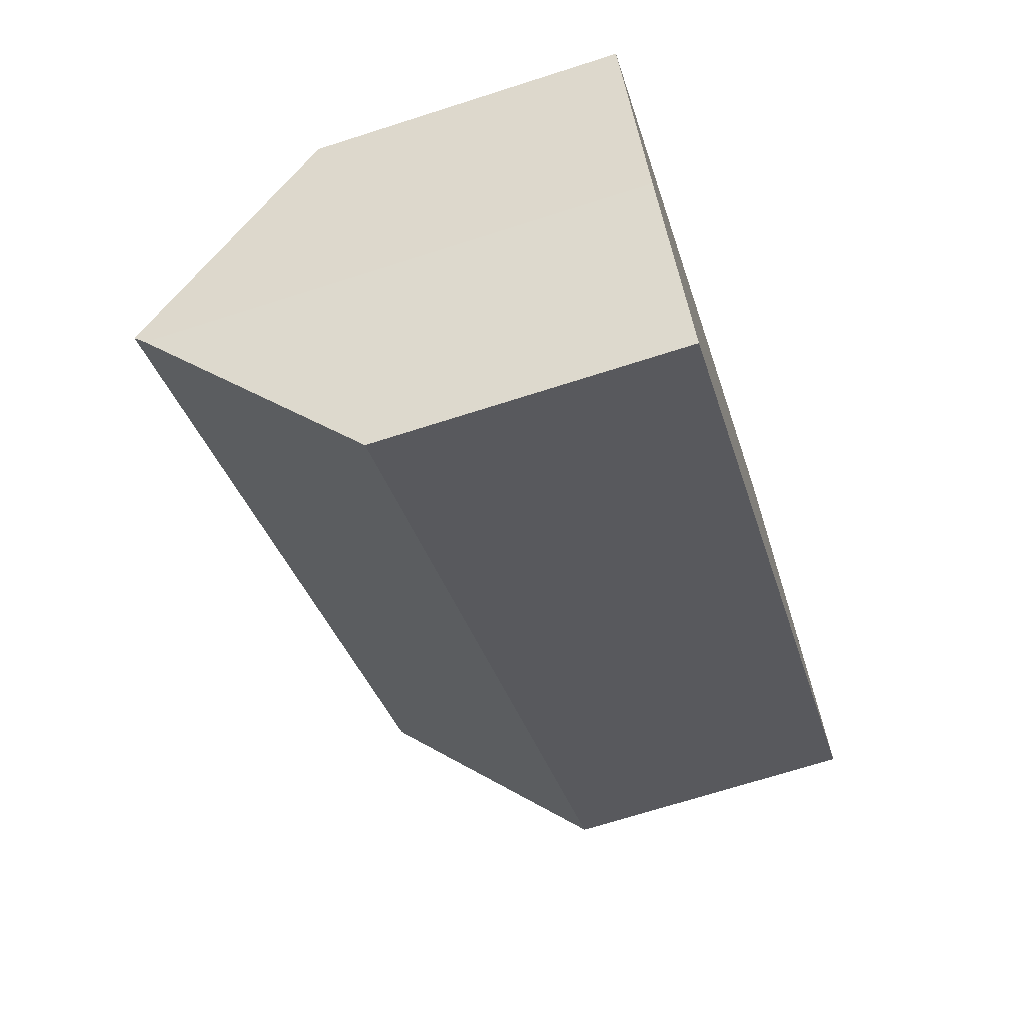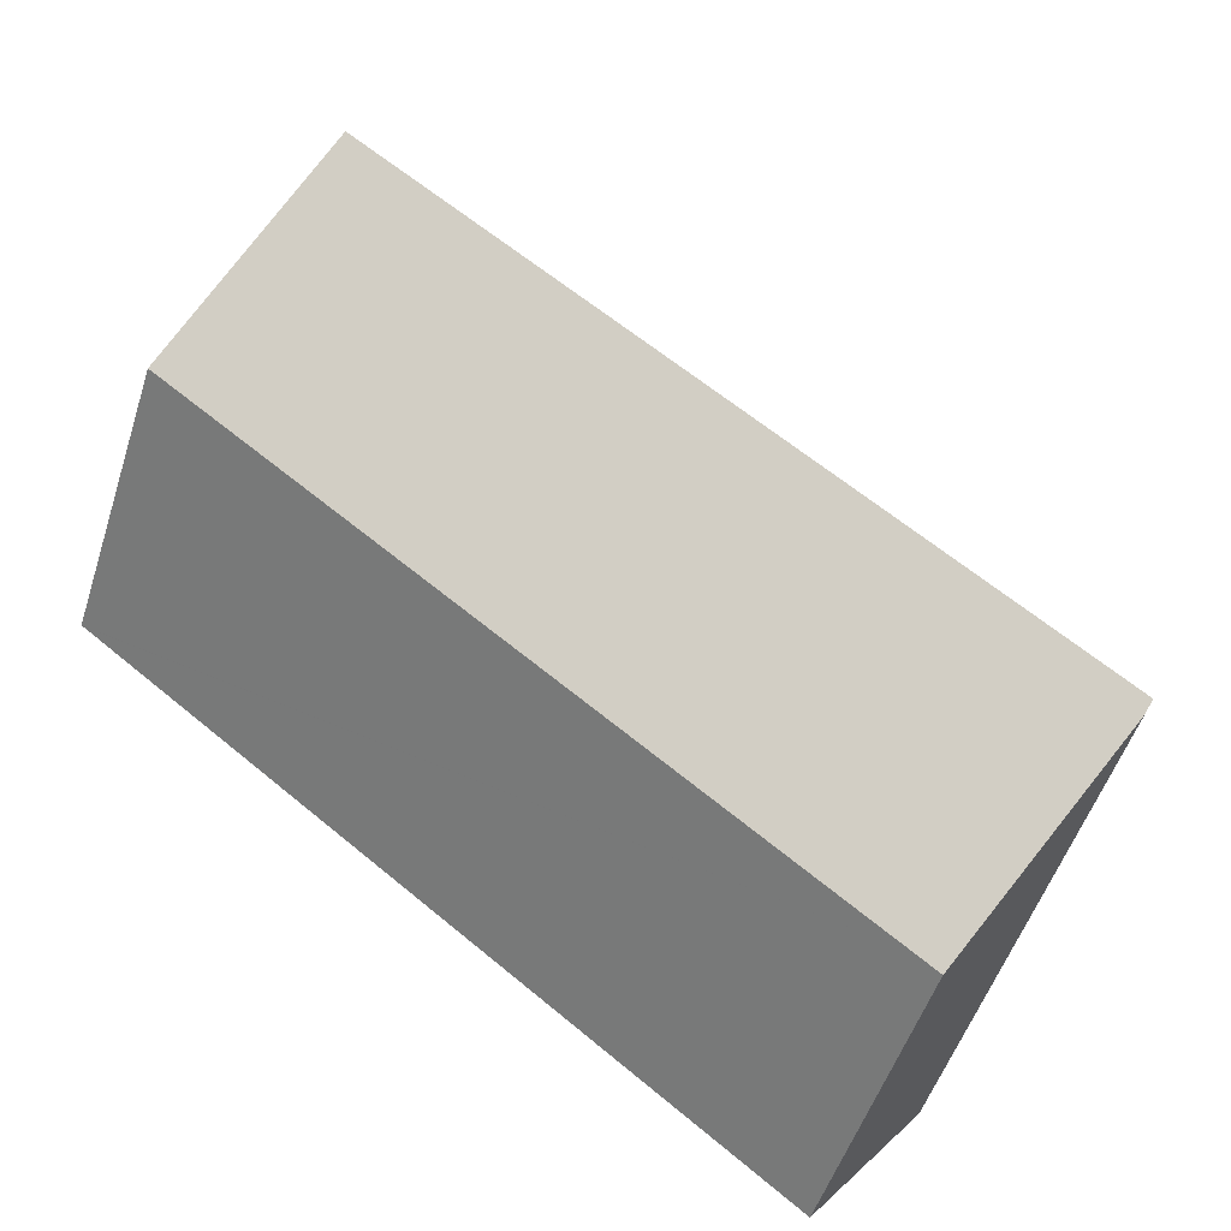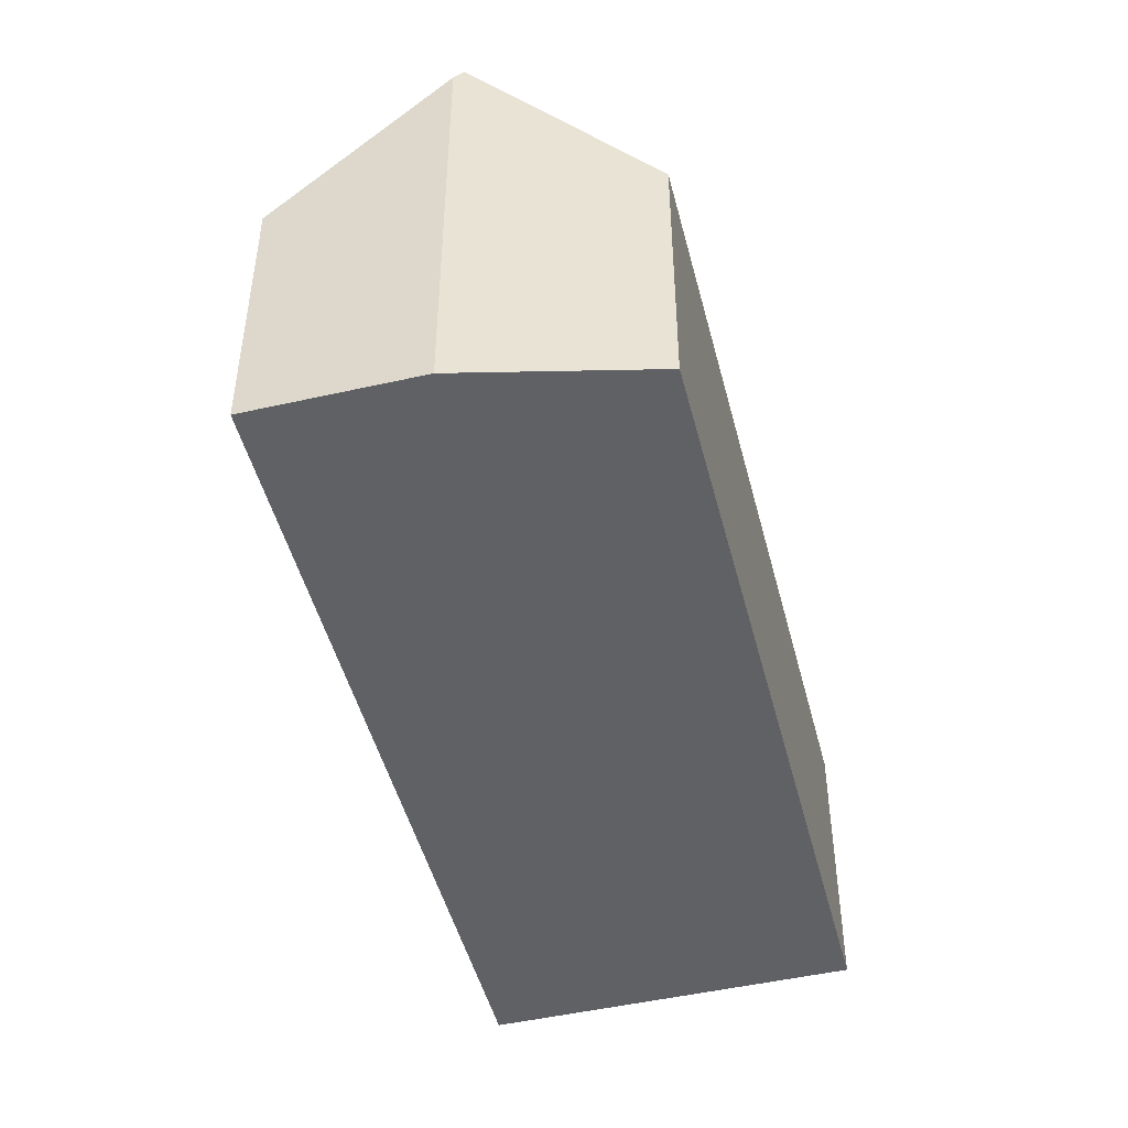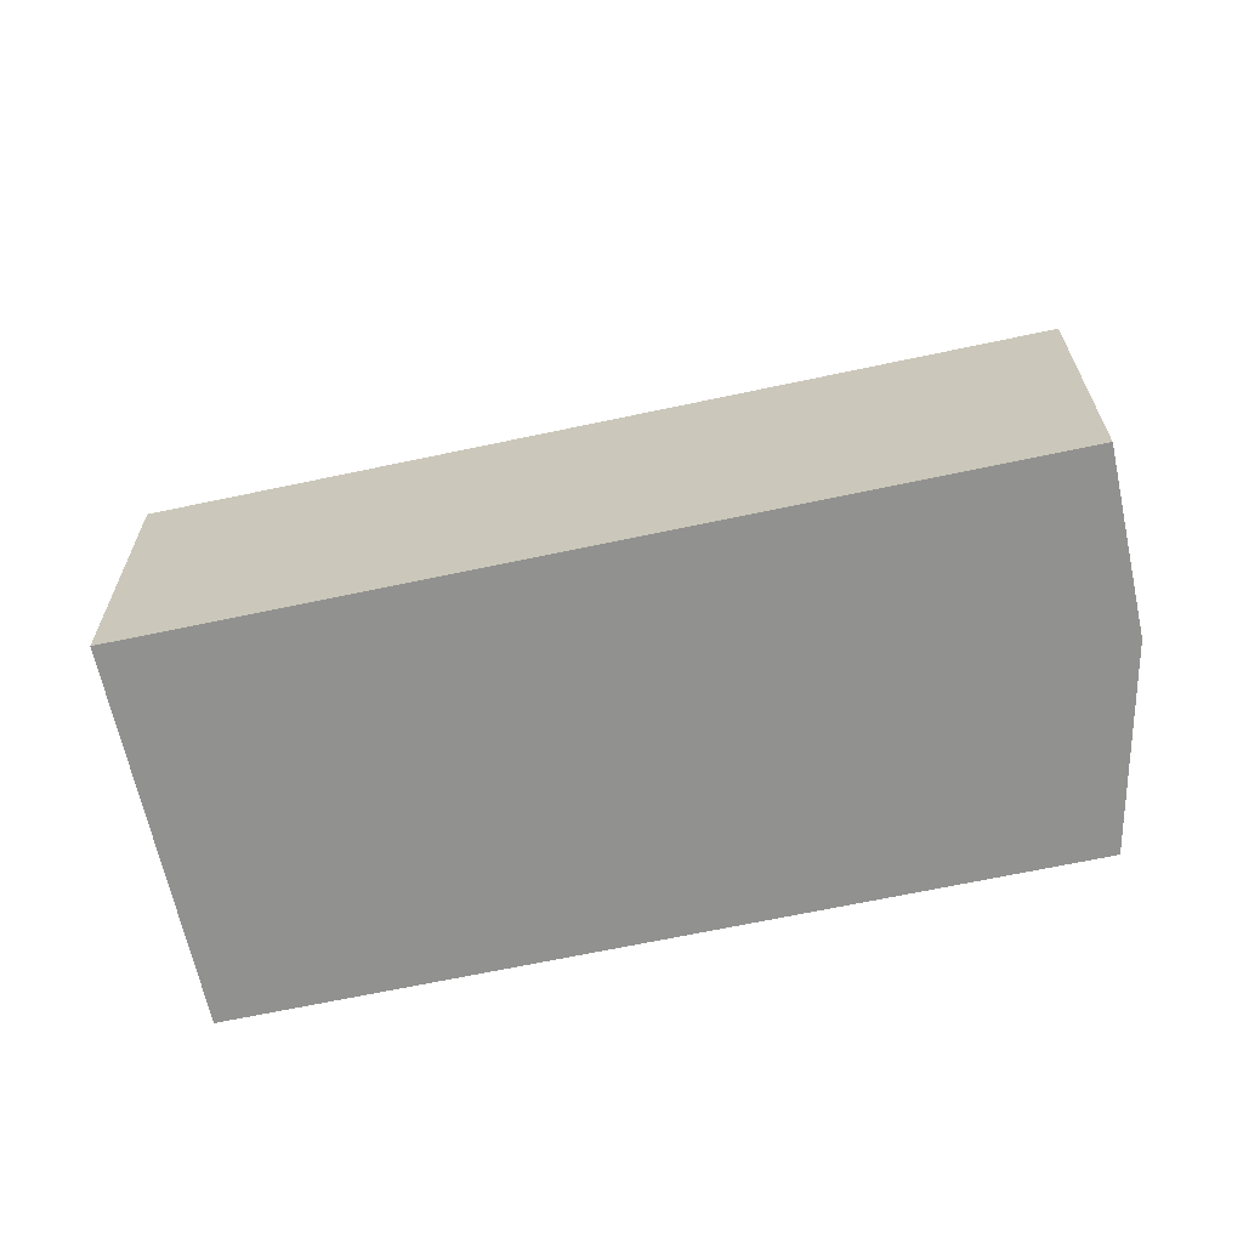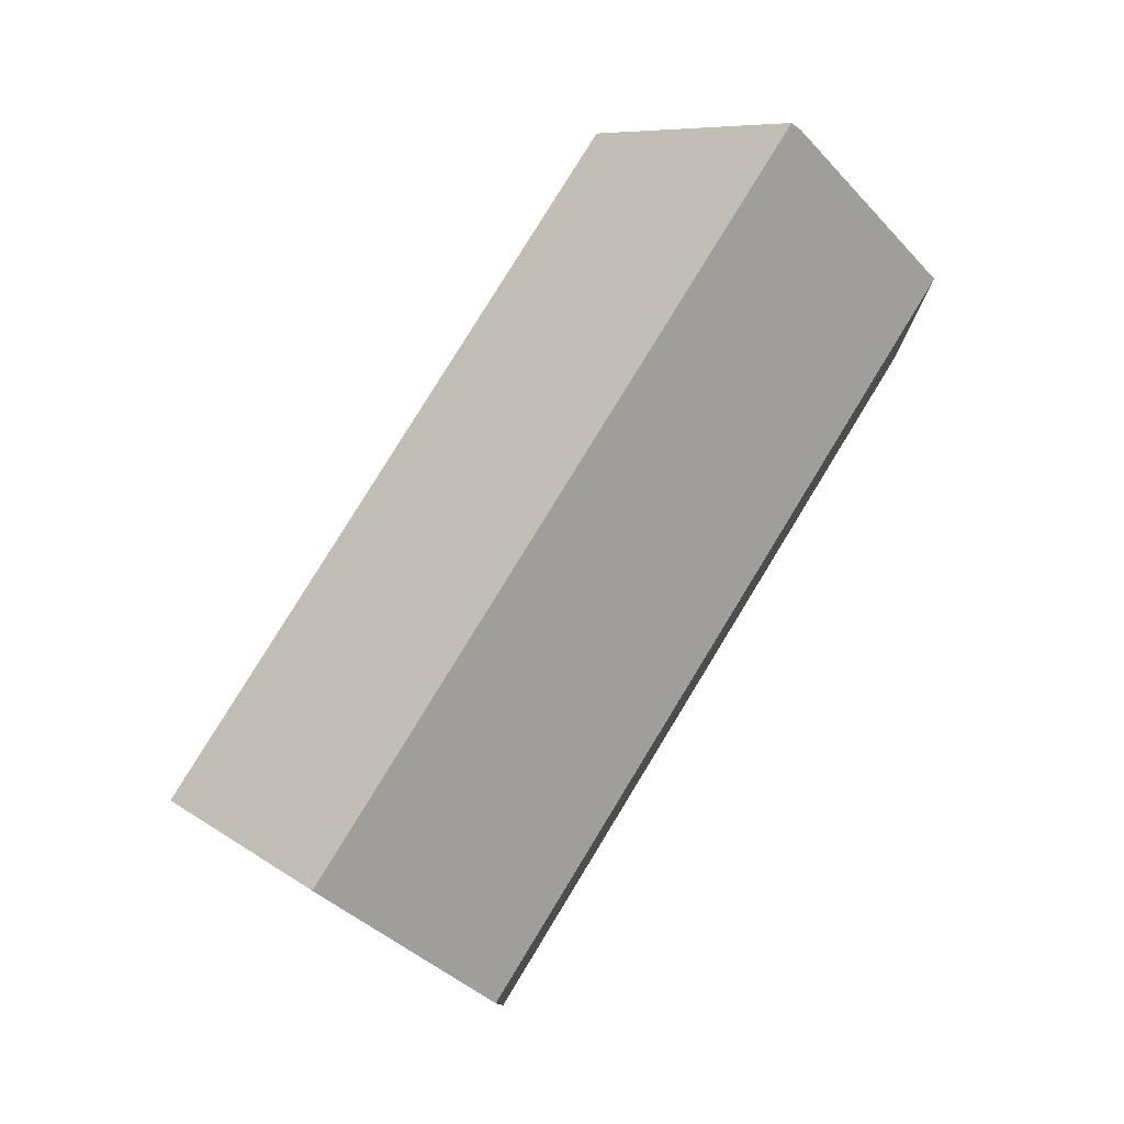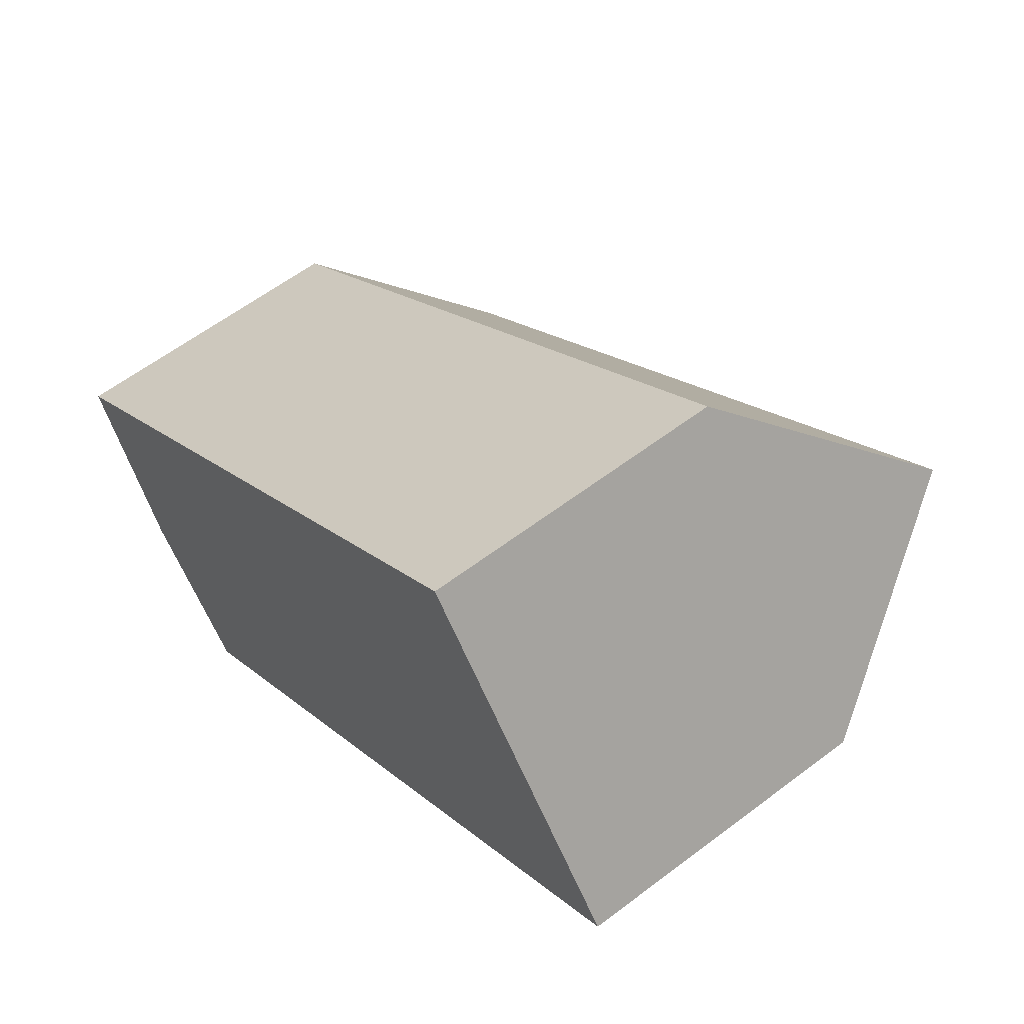
<metadata>
{"format":"obj","ext":"obj","renderer":"f3d","projection":"perspective","resolution":1024,"background":"white","views":[{"elev":-69.2,"azim":-72.2,"up":"+Z"},{"elev":-51.6,"azim":162.4,"up":"+Z"},{"elev":-48.2,"azim":-113.1,"up":"+Y"},{"elev":-65.9,"azim":154.8,"up":"+Y"},{"elev":79.3,"azim":84.0,"up":"+Y"},{"elev":60.0,"azim":52.1,"up":"+Z"}]}
</metadata>
<code>
v  24.1 8.153 5.298
v  20.96 13.39 9.452
v  24.13 8.153 5.317
v  5.95 8.153 -8.573
v  2.781 13.39 -4.438
v  5.319 8.153 -9.055
v  2.327 13.11 -5.135
v  2.209 13.39 -4.875
v  0.898 10.28 -1.982
v  0 8.147 4.989e-16
v  17.77 8.157 13.57
v  17.79 8.157 13.58
v  2.327 3.144e-16 -5.135
v  5.319 5.545e-16 -9.055
v  0 0 0
v  2.209 2.985e-16 -4.875
v  0.898 1.214e-16 -1.982
v  17.77 -8.307e-16 13.57
v  17.79 -8.317e-16 13.58
v  24.13 -3.256e-16 5.317
v  20.96 -5.788e-16 9.452
v  24.1 -3.244e-16 5.298
v  5.95 5.249e-16 -8.573
g defaultobject
f 1 2 3
f 2 1 4
f 2 4 5
f 5 4 6
f 5 6 7
f 5 7 8
f 9 5 8
f 5 9 2
f 2 9 10
f 2 10 11
f 2 11 12
f 6 13 7
f 13 6 14
f 7 9 8
f 9 7 13
f 9 13 10
f 10 13 15
f 15 13 16
f 15 16 17
f 15 11 10
f 11 15 18
f 11 18 12
f 12 18 19
f 12 3 2
f 3 12 19
f 3 19 20
f 20 19 21
f 20 1 3
f 1 20 4
f 4 20 22
f 4 22 23
f 4 23 6
f 6 23 14
f 18 21 19
f 21 18 15
f 21 15 20
f 20 15 22
f 22 15 23
f 23 15 17
f 23 17 16
f 23 16 13
f 23 13 14

</code>
